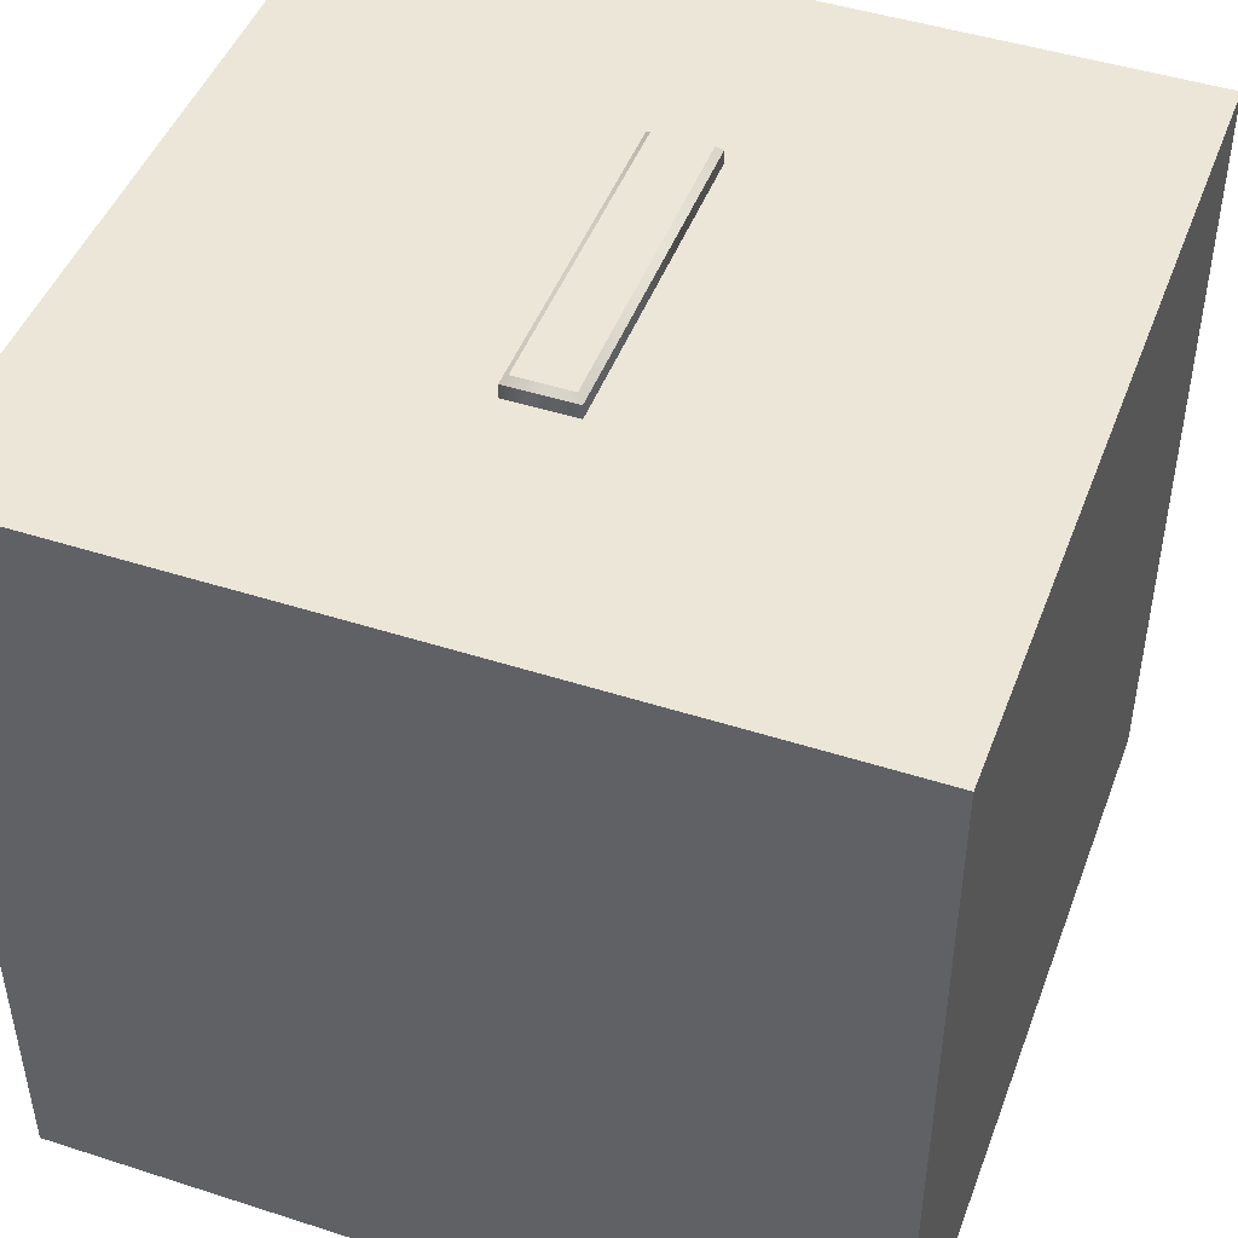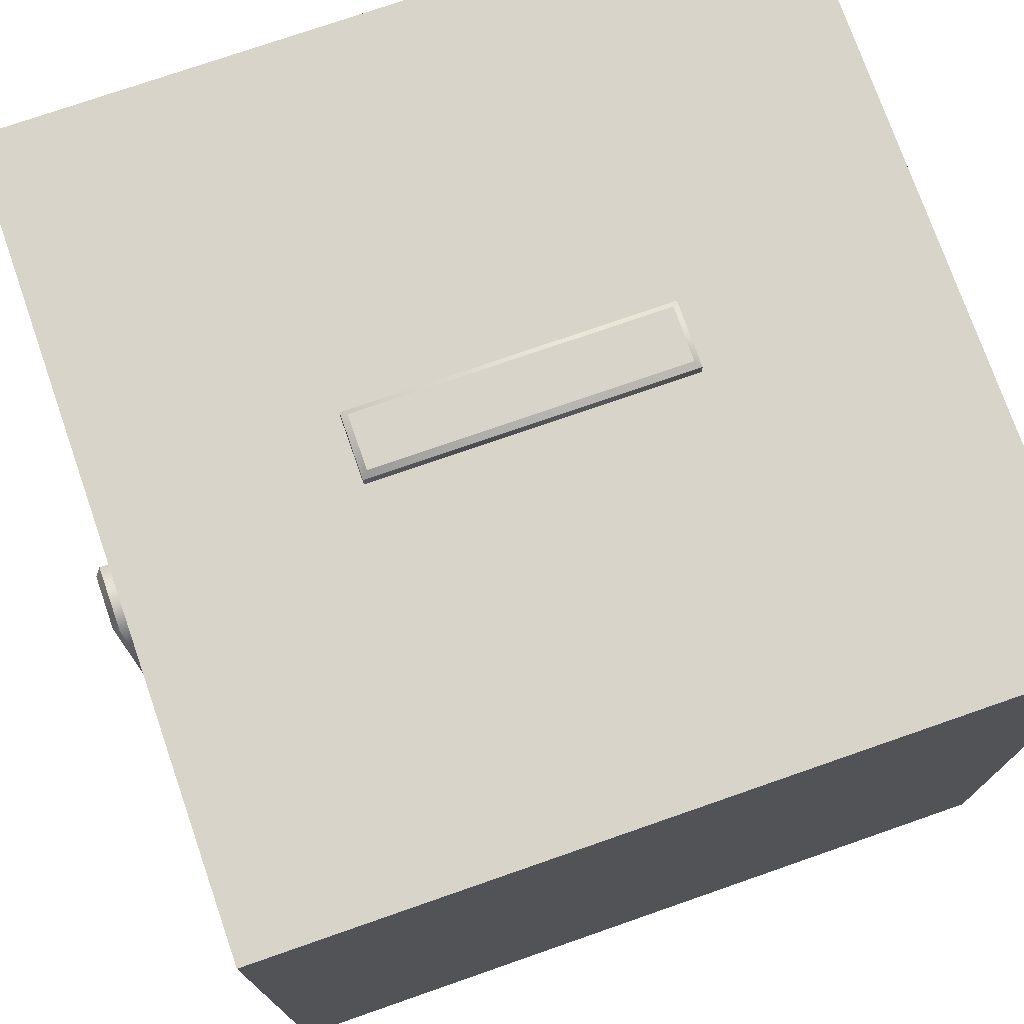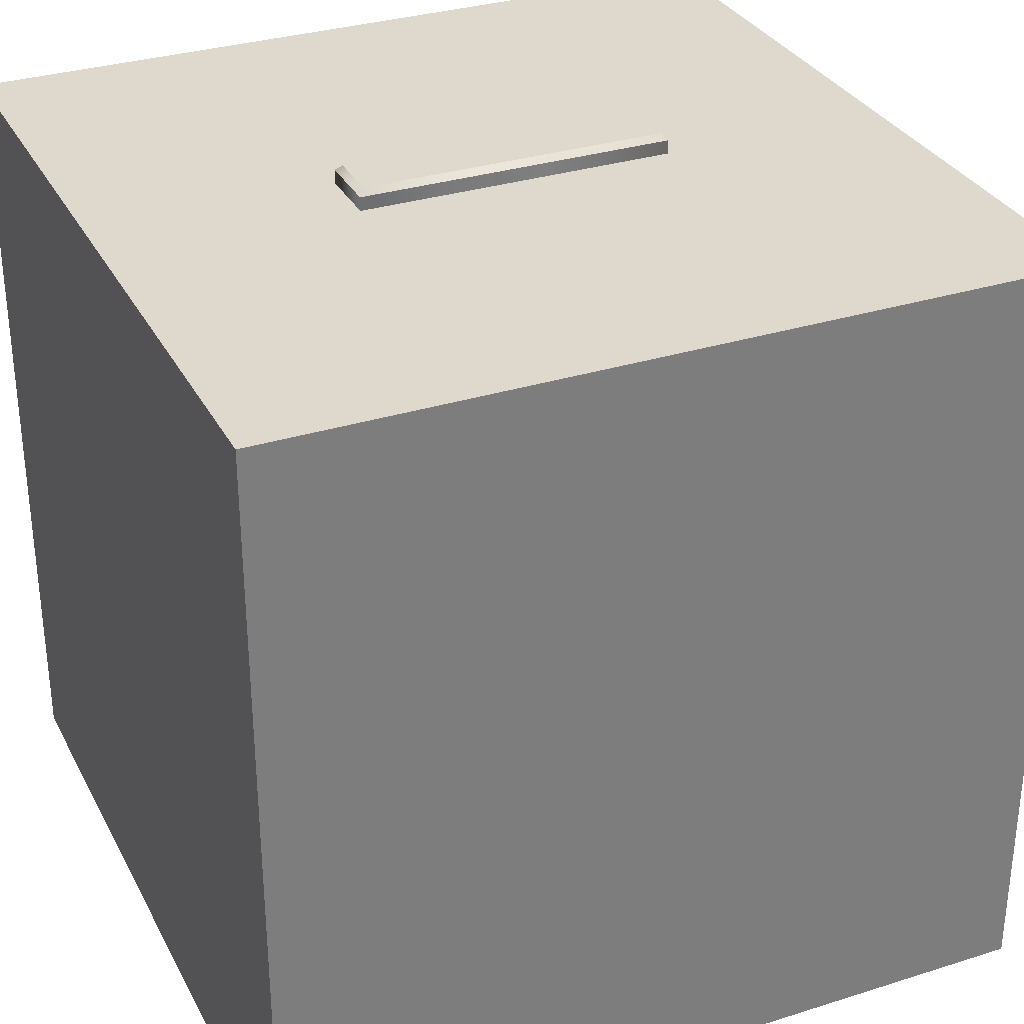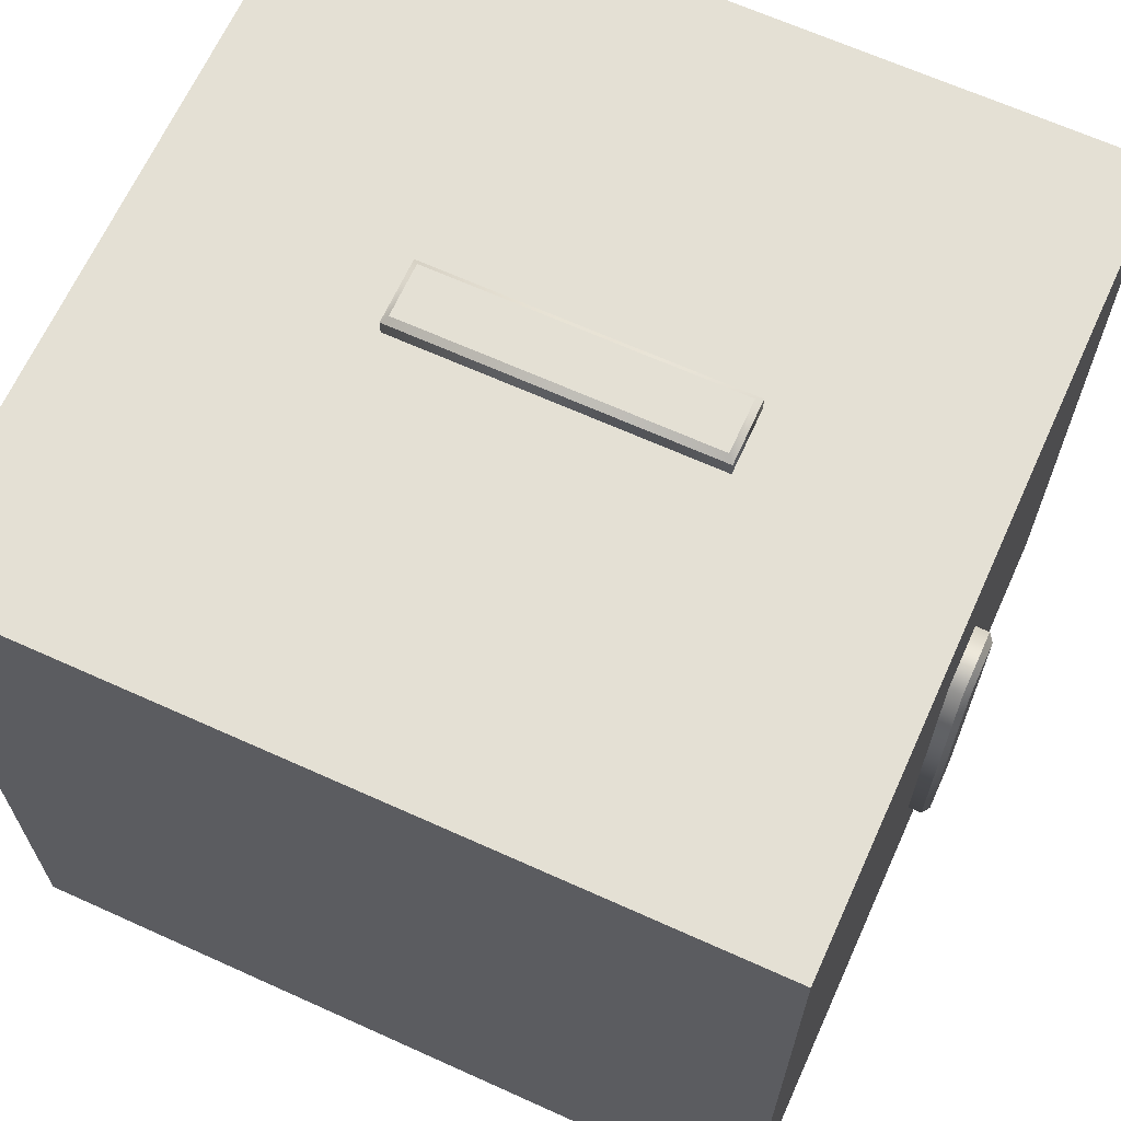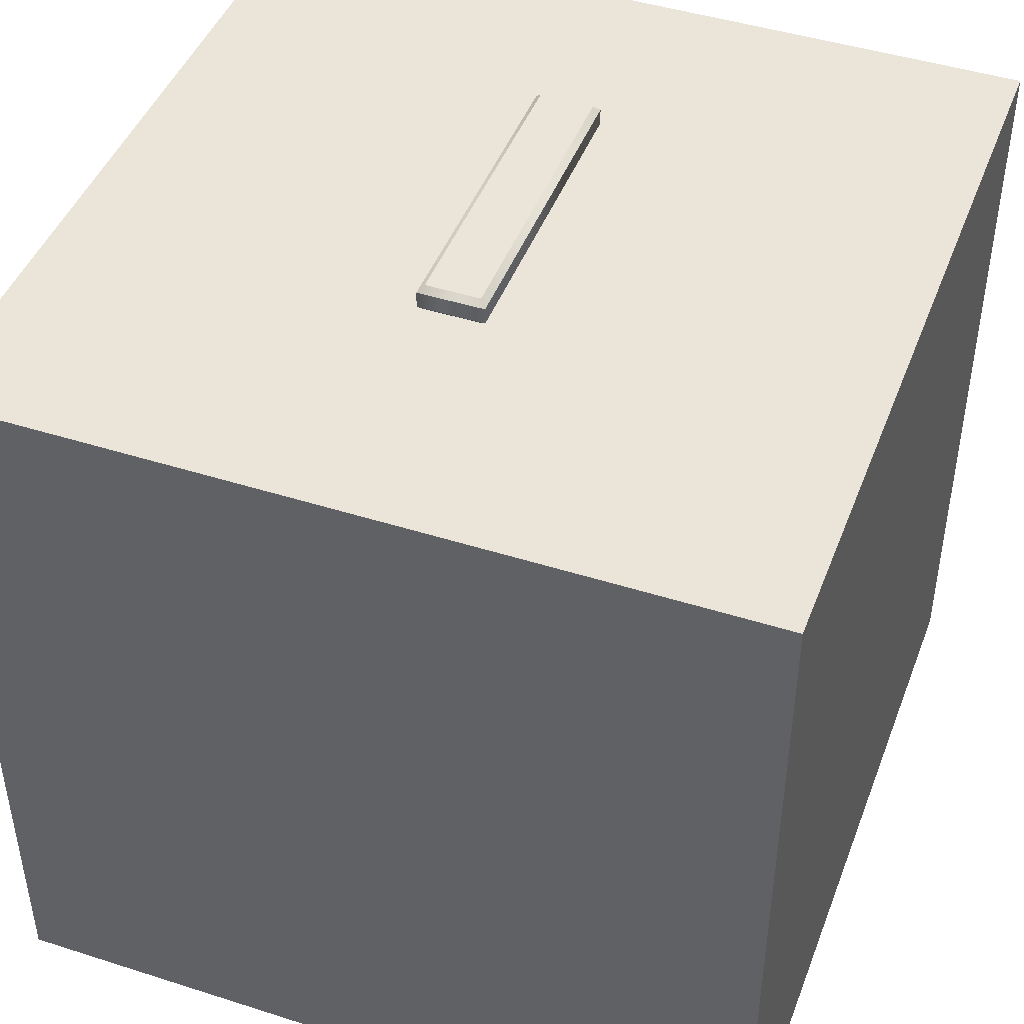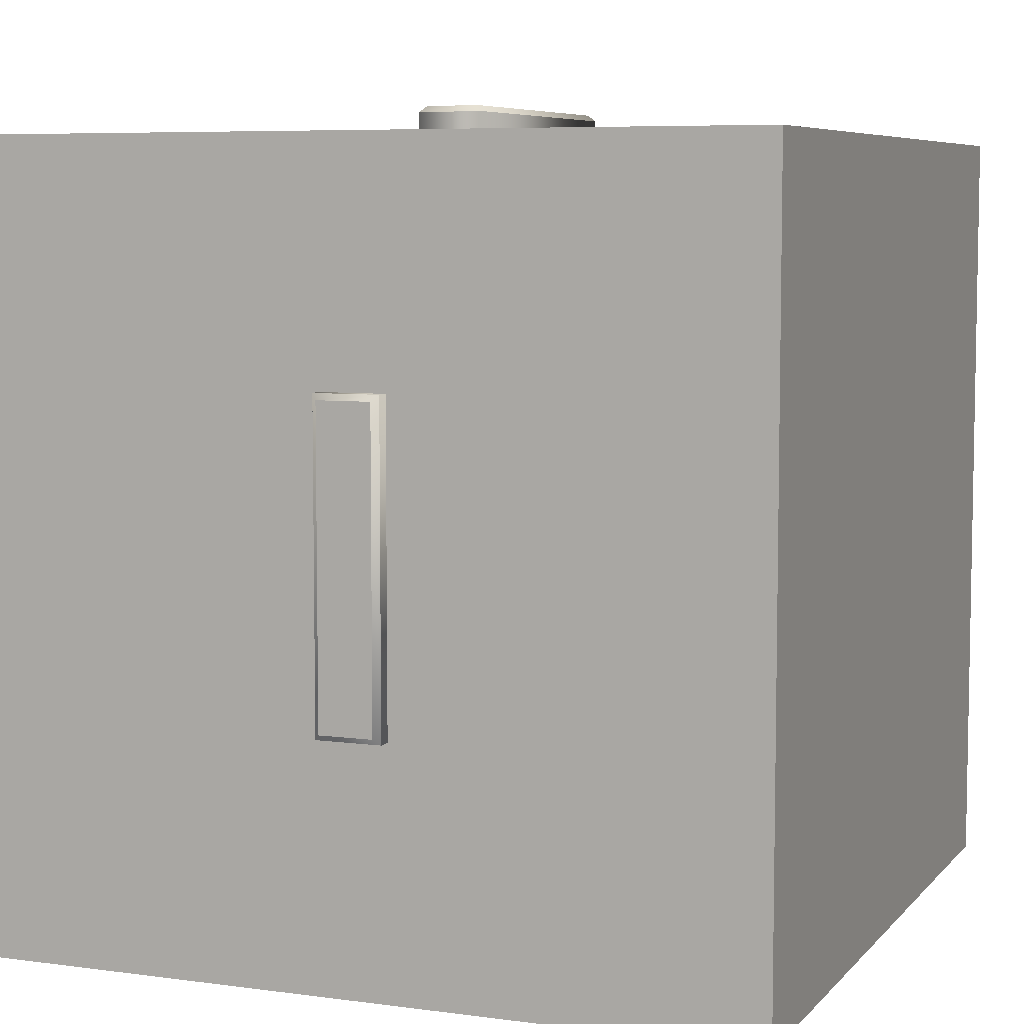
<metadata>
{"format":"obj","ext":"obj","renderer":"f3d","projection":"perspective","resolution":1024,"background":"white","views":[{"elev":46.4,"azim":-159.8,"up":"+Y"},{"elev":74.9,"azim":70.8,"up":"+Y"},{"elev":31.9,"azim":-113.9,"up":"+Y"},{"elev":66.1,"azim":114.4,"up":"+Z"},{"elev":45.0,"azim":20.3,"up":"+Z"},{"elev":6.6,"azim":-158.2,"up":"+Z"}]}
</metadata>
<code>
o Cube
v 1 -1 -1
v 1 -1 1
v -1 -1 1
v -1 -1 -1
v 1 1 -1
v 1 1 1
v -1 1 1
v -1 1 -1
f 1 2 3 4
f 5 8 7 6
f 1 5 6 2
f 2 6 7 3
f 3 7 8 4
f 5 1 4 8
o Text.001_CUText.001
v -0.07511 -0.3386 1.075
v -0.07511 0.428 1.075
v 0.06073 0.428 1.075
v 0.06073 -0.3386 1.075
v -0.07511 -0.3386 1.003
v -0.07511 0.428 1.003
v 0.06073 0.428 1.003
v 0.06073 -0.3386 1.003
v -0.07511 -0.3386 1.003
v -0.09011 -0.3536 1.018
v -0.07511 0.428 1.003
v -0.09011 0.443 1.018
v 0.06073 0.428 1.003
v 0.07573 0.443 1.018
v 0.06073 -0.3386 1.003
v 0.07573 -0.3536 1.018
v -0.09011 -0.3536 1.018
v -0.09011 -0.3536 1.06
v -0.09011 0.443 1.018
v -0.09011 0.443 1.06
v 0.07573 0.443 1.018
v 0.07573 0.443 1.06
v 0.07573 -0.3536 1.018
v 0.07573 -0.3536 1.06
v -0.09011 -0.3536 1.06
v -0.07511 -0.3386 1.075
v -0.09011 0.443 1.06
v -0.07511 0.428 1.075
v 0.07573 0.443 1.06
v 0.06073 0.428 1.075
v 0.07573 -0.3536 1.06
v 0.06073 -0.3386 1.075
f 9 11 10
f 9 12 11
f 15 13 14
f 16 13 15
f 18 20 19 17
f 20 22 21 19
f 22 24 23 21
f 24 18 17 23
f 26 28 27 25
f 28 30 29 27
f 30 32 31 29
f 32 26 25 31
f 34 36 35 33
f 36 38 37 35
f 38 40 39 37
f 40 34 33 39
o Text_CUText
v -0.06961 1.05 0.3978
v -0.06961 1.05 -0.3688
v 0.06623 1.05 -0.3688
v 0.06623 1.05 0.3978
v -0.06961 0.9776 0.3978
v -0.06961 0.9776 -0.3688
v 0.06623 0.9776 -0.3688
v 0.06623 0.9776 0.3978
v -0.06961 0.9776 0.3978
v -0.08461 0.9926 0.4128
v -0.06961 0.9776 -0.3688
v -0.08461 0.9926 -0.3838
v 0.06623 0.9776 -0.3688
v 0.08123 0.9926 -0.3838
v 0.06623 0.9776 0.3978
v 0.08123 0.9926 0.4128
v -0.08461 0.9926 0.4128
v -0.08461 1.035 0.4128
v -0.08461 0.9926 -0.3838
v -0.08461 1.035 -0.3838
v 0.08123 0.9926 -0.3838
v 0.08123 1.035 -0.3838
v 0.08123 0.9926 0.4128
v 0.08123 1.035 0.4128
v -0.08461 1.035 0.4128
v -0.06961 1.05 0.3978
v -0.08461 1.035 -0.3838
v -0.06961 1.05 -0.3688
v 0.08123 1.035 -0.3838
v 0.06623 1.05 -0.3688
v 0.08123 1.035 0.4128
v 0.06623 1.05 0.3978
f 41 43 42
f 41 44 43
f 47 45 46
f 48 45 47
f 50 52 51 49
f 52 54 53 51
f 54 56 55 53
f 56 50 49 55
f 58 60 59 57
f 60 62 61 59
f 62 64 63 61
f 64 58 57 63
f 66 68 67 65
f 68 70 69 67
f 70 72 71 69
f 72 66 65 71

</code>
